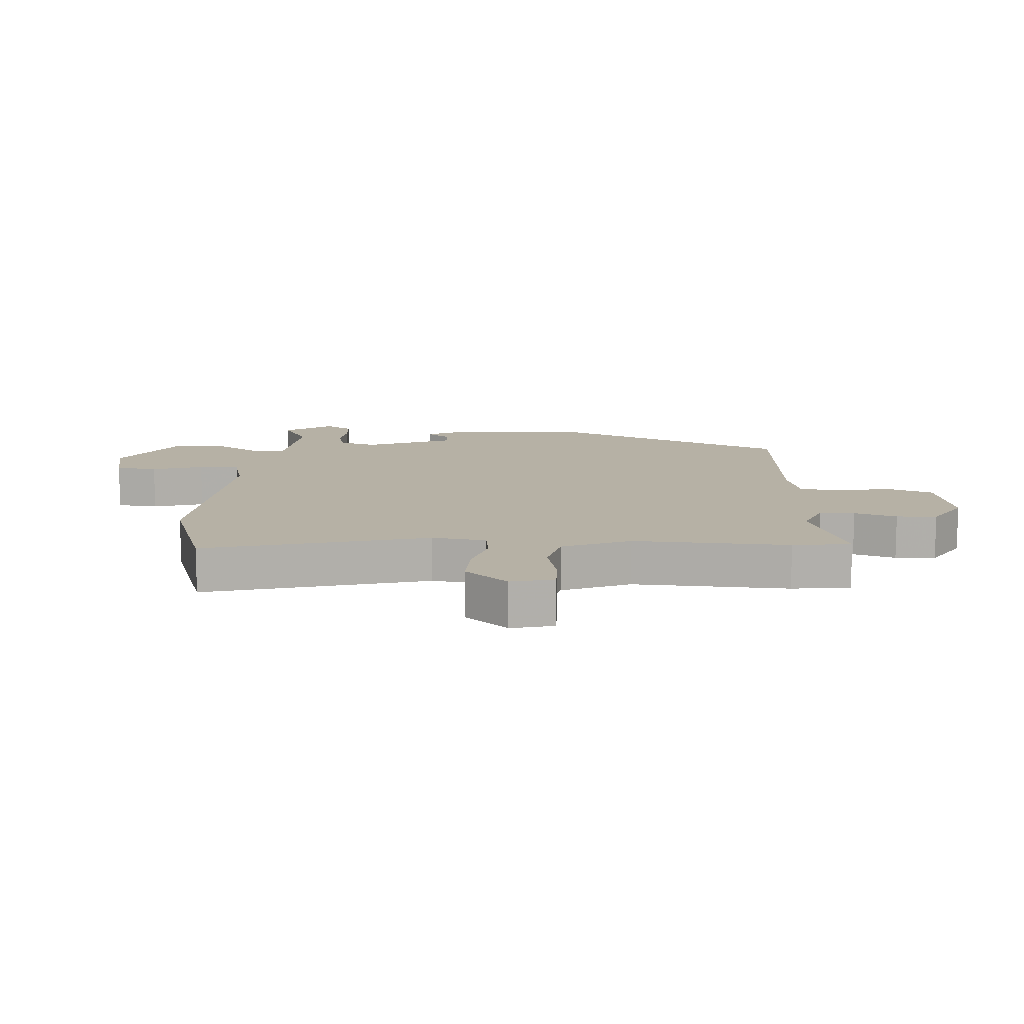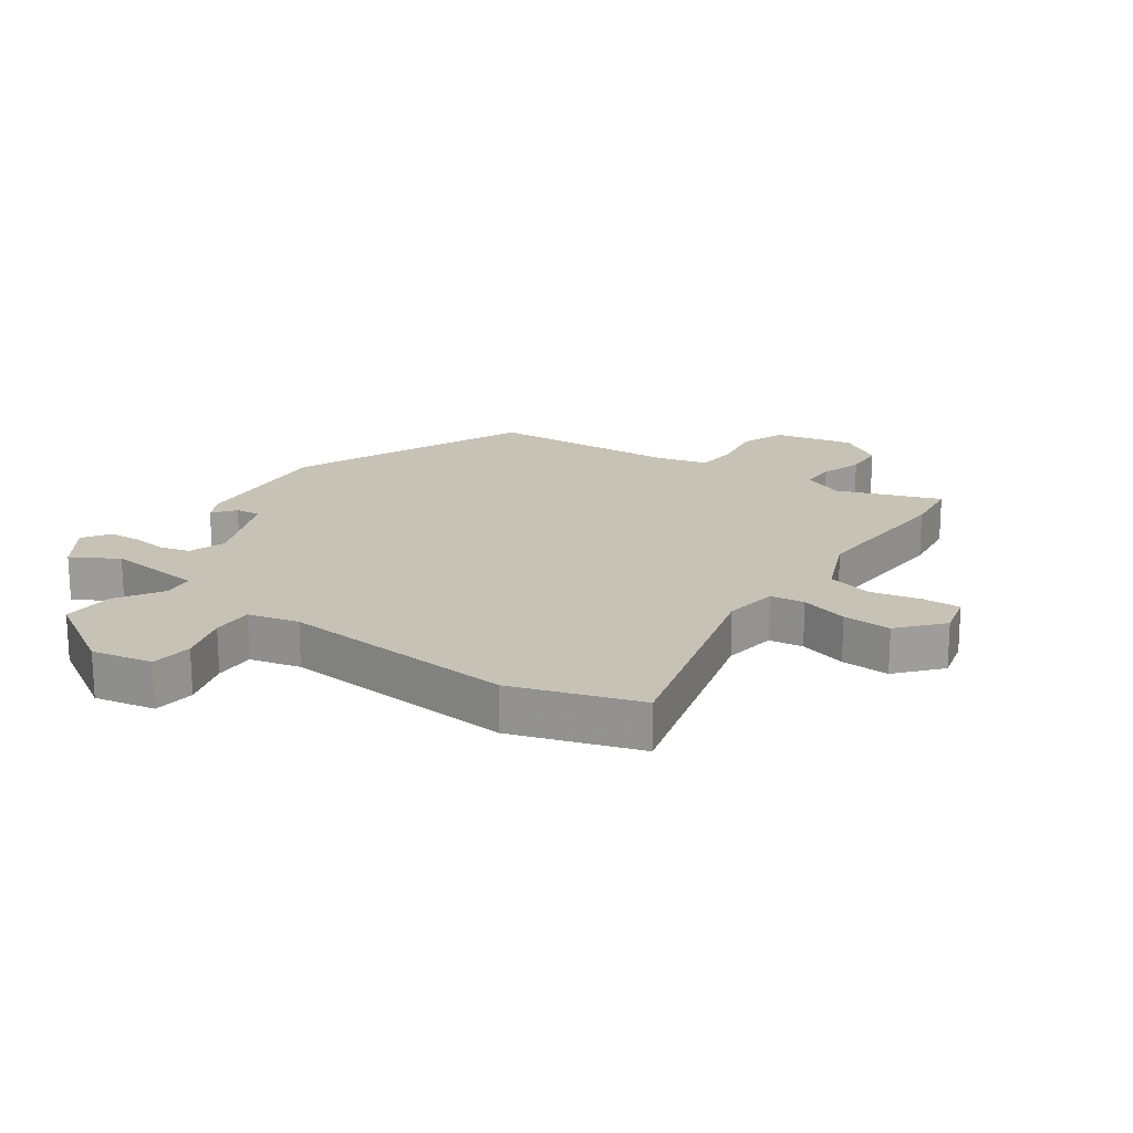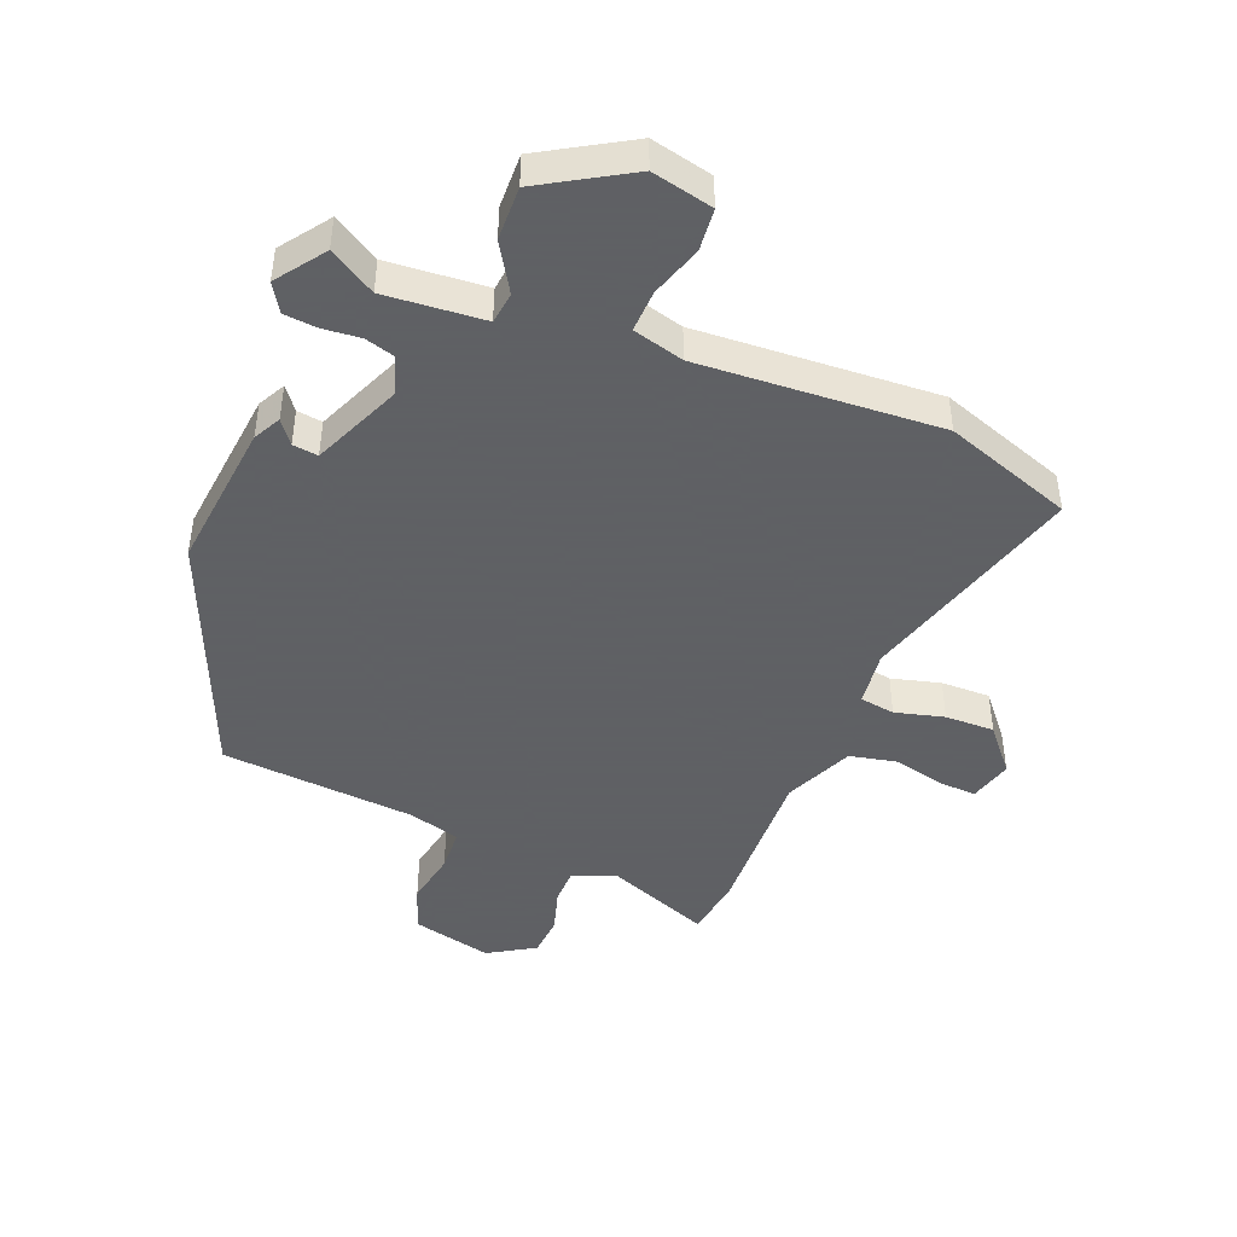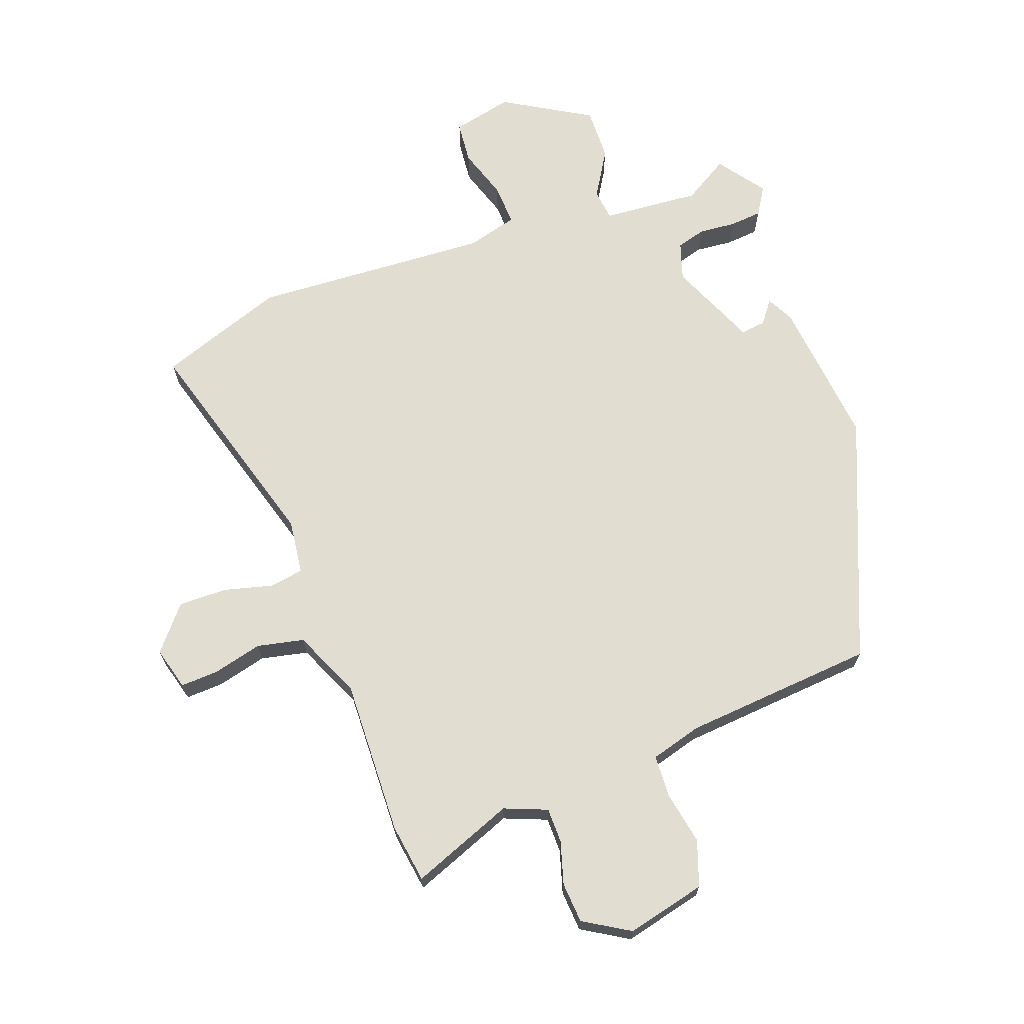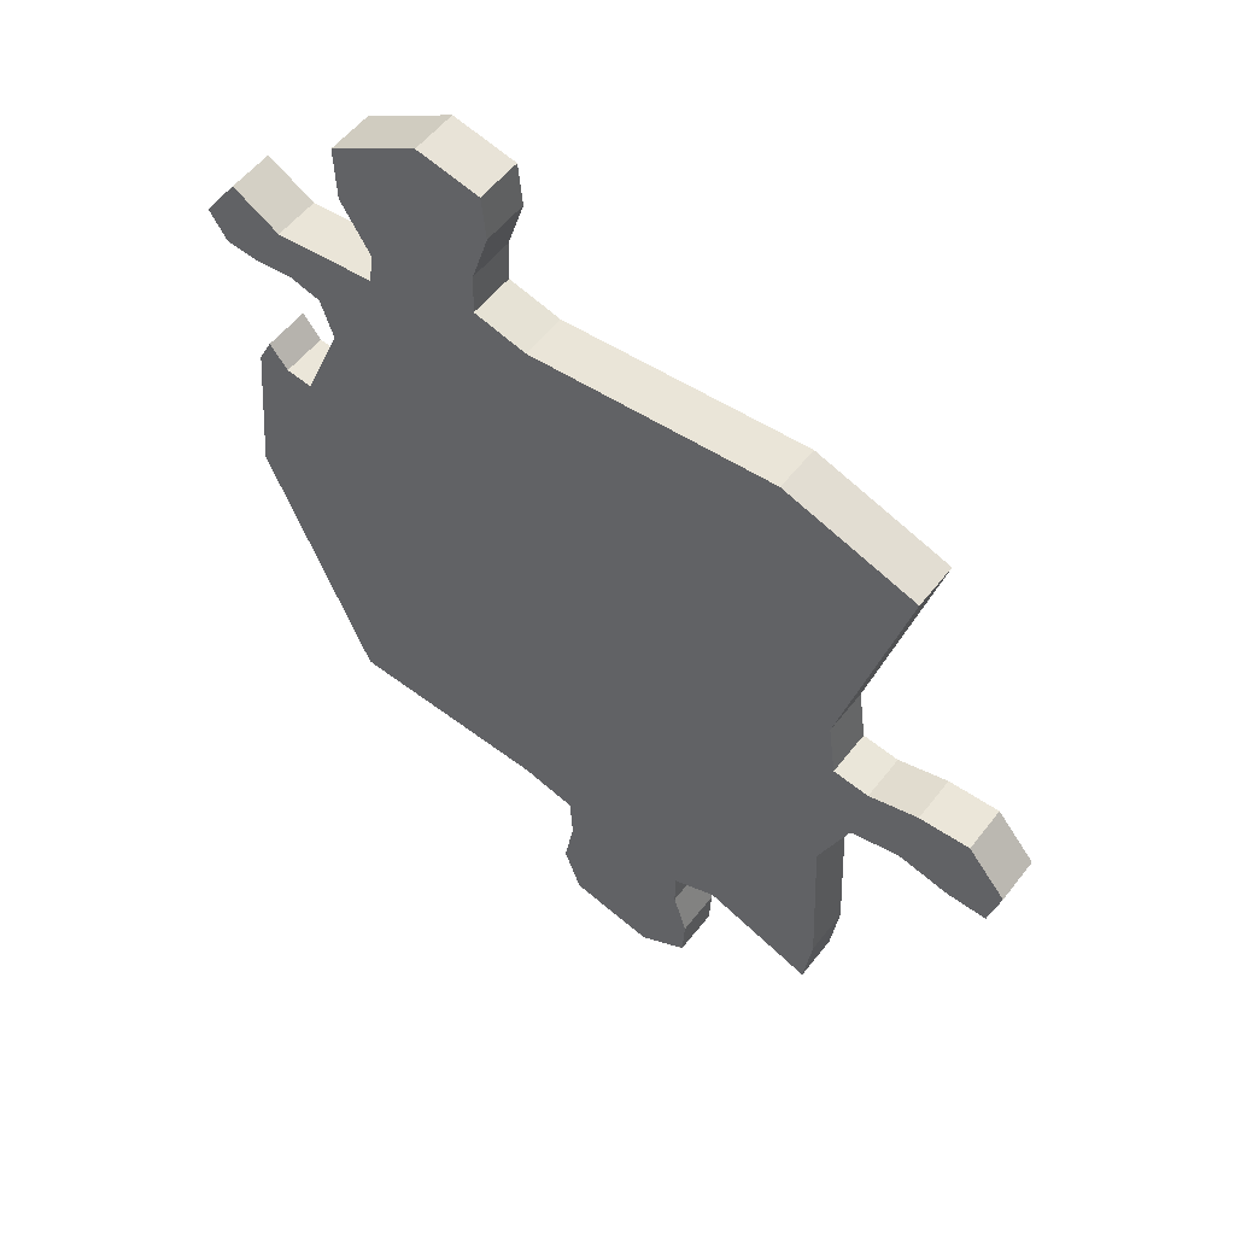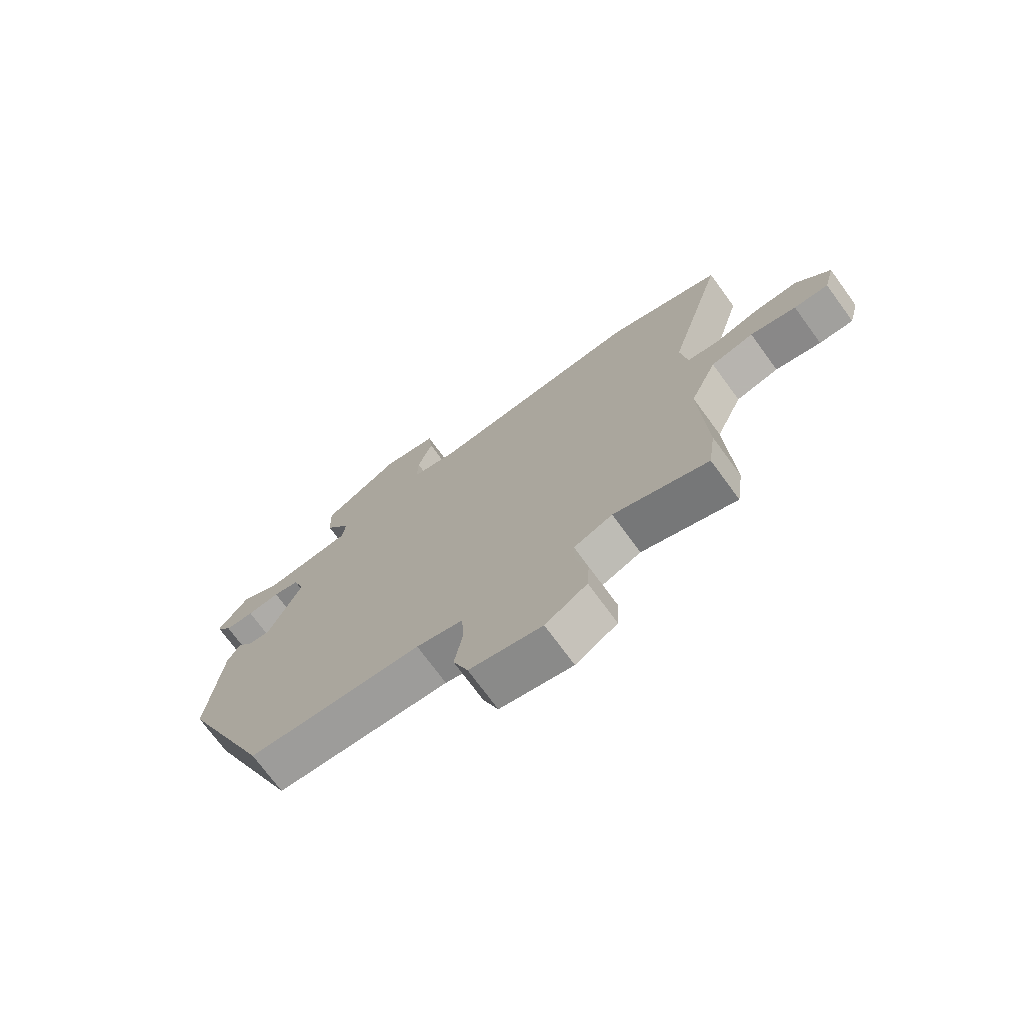
<metadata>
{"format":"obj","ext":"obj","renderer":"f3d","projection":"perspective","resolution":1024,"background":"white","views":[{"elev":12.0,"azim":94.0,"up":"+Y"},{"elev":19.3,"azim":35.6,"up":"+Y"},{"elev":-45.3,"azim":-22.4,"up":"+Y"},{"elev":68.7,"azim":159.3,"up":"+Y"},{"elev":54.5,"azim":37.0,"up":"+Z"},{"elev":-73.0,"azim":36.2,"up":"+Z"}]}
</metadata>
<code>
v 0.506 0.07 -0.454
v 0.493 0.07 -0.548
v 0.328 0.07 -0.486
v 0.26 0.07 -0.514
v 0.26 0.07 -0.57
v 0.281 0.07 -0.638
v 0.277 0.07 -0.703
v 0.204 0.07 -0.748
v 0.077 0.07 -0.719
v 0.051 0.07 -0.647
v 0.066 0.07 -0.562
v 0.062 0.07 -0.494
v -0.02 0.07 -0.472
v -0.327 0.07 -0.45
v -0.49 0.07 -0.067
v -0.467 0.07 0.171
v -0.445 0.07 0.214
v -0.417 0.07 0.178
v -0.377 0.07 0.173
v -0.318 0.07 0.314
v -0.338 0.07 0.374
v -0.385 0.07 0.387
v -0.444 0.07 0.381
v -0.496 0.07 0.385
v -0.524 0.07 0.429
v -0.47 0.07 0.505
v -0.397 0.07 0.462
v -0.241 0.07 0.476
v -0.235 0.07 0.526
v -0.281 0.07 0.6
v -0.284 0.07 0.685
v -0.146 0.07 0.768
v -0.049 0.07 0.747
v -0.042 0.07 0.68
v -0.068 0.07 0.598
v -0.07 0.07 0.532
v 0.011 0.07 0.511
v 0.391 0.07 0.537
v 0.594 0.07 0.468
v 0.494 0.07 0.111
v 0.506 0.07 0.024
v 0.561 0.07 0.016
v 0.638 0.07 0.037
v 0.716 0.07 0.039
v 0.775 0.07 -0.03
v 0.757 0.07 -0.099
v 0.697 0.07 -0.097
v 0.617 0.07 -0.078
v 0.542 0.07 -0.095
v 0.495 0.07 -0.204
v 0.506 0 -0.454
v 0.493 0 -0.548
v 0.328 0 -0.486
v 0.26 0 -0.514
v 0.26 0 -0.57
v 0.281 0 -0.638
v 0.277 0 -0.703
v 0.204 0 -0.748
v 0.077 0 -0.719
v 0.051 0 -0.647
v 0.066 0 -0.562
v 0.062 0 -0.494
v -0.02 0 -0.472
v -0.327 0 -0.45
v -0.49 0 -0.067
v -0.467 0 0.171
v -0.445 0 0.214
v -0.417 0 0.178
v -0.377 0 0.173
v -0.318 0 0.314
v -0.338 0 0.374
v -0.385 0 0.387
v -0.444 0 0.381
v -0.496 0 0.385
v -0.524 0 0.429
v -0.47 0 0.505
v -0.397 0 0.462
v -0.241 0 0.476
v -0.235 0 0.526
v -0.281 0 0.6
v -0.284 0 0.685
v -0.146 0 0.768
v -0.049 0 0.747
v -0.042 0 0.68
v -0.068 0 0.598
v -0.07 0 0.532
v 0.011 0 0.511
v 0.391 0 0.537
v 0.594 0 0.468
v 0.494 0 0.111
v 0.506 0 0.024
v 0.561 0 0.016
v 0.638 0 0.037
v 0.716 0 0.039
v 0.775 0 -0.03
v 0.757 0 -0.099
v 0.697 0 -0.097
v 0.617 0 -0.078
v 0.542 0 -0.095
v 0.495 0 -0.204
f 46 47 48
f 45 46 48
f 44 45 48
f 43 44 48
f 42 43 48
f 41 42 48 49
f 37 38 39 40
f 36 37 40 41
f 33 34 35
f 32 33 35
f 31 32 35
f 30 31 35
f 29 30 35
f 28 29 35 36
f 25 26 27
f 24 25 27
f 23 24 27
f 22 23 27
f 21 22 27 28
f 41 49 50
f 36 41 50
f 28 36 50
f 21 28 50
f 20 21 50
f 16 17 18
f 15 16 18
f 14 15 18
f 13 14 18
f 9 10 11
f 8 9 11
f 7 8 11
f 6 7 11
f 5 6 11
f 4 5 11 12
f 13 18 19
f 12 13 19
f 4 12 19
f 3 4 19
f 19 20 50
f 3 19 50
f 2 3 50
f 1 2 50
f 98 97 96
f 98 96 95
f 98 95 94
f 98 94 93
f 98 93 92
f 99 98 92 91
f 90 89 88 87
f 91 90 87 86
f 85 84 83
f 85 83 82
f 85 82 81
f 85 81 80
f 85 80 79
f 86 85 79 78
f 77 76 75
f 77 75 74
f 77 74 73
f 77 73 72
f 78 77 72 71
f 100 99 91
f 100 91 86
f 100 86 78
f 100 78 71
f 100 71 70
f 68 67 66
f 68 66 65
f 68 65 64
f 68 64 63
f 61 60 59
f 61 59 58
f 61 58 57
f 61 57 56
f 61 56 55
f 62 61 55 54
f 69 68 63
f 69 63 62
f 69 62 54
f 69 54 53
f 100 70 69
f 100 69 53
f 100 53 52
f 100 52 51
f 1 51 52 2
f 2 52 53 3
f 3 53 54 4
f 4 54 55 5
f 5 55 56 6
f 6 56 57 7
f 7 57 58 8
f 8 58 59 9
f 9 59 60 10
f 10 60 61 11
f 11 61 62 12
f 12 62 63 13
f 13 63 64 14
f 14 64 65 15
f 15 65 66 16
f 16 66 67 17
f 17 67 68 18
f 18 68 69 19
f 19 69 70 20
f 20 70 71 21
f 21 71 72 22
f 22 72 73 23
f 23 73 74 24
f 24 74 75 25
f 25 75 76 26
f 26 76 77 27
f 27 77 78 28
f 28 78 79 29
f 29 79 80 30
f 30 80 81 31
f 31 81 82 32
f 32 82 83 33
f 33 83 84 34
f 34 84 85 35
f 35 85 86 36
f 36 86 87 37
f 37 87 88 38
f 38 88 89 39
f 39 89 90 40
f 40 90 91 41
f 41 91 92 42
f 42 92 93 43
f 43 93 94 44
f 44 94 95 45
f 45 95 96 46
f 46 96 97 47
f 47 97 98 48
f 48 98 99 49
f 49 99 100 50
f 50 100 51 1

</code>
